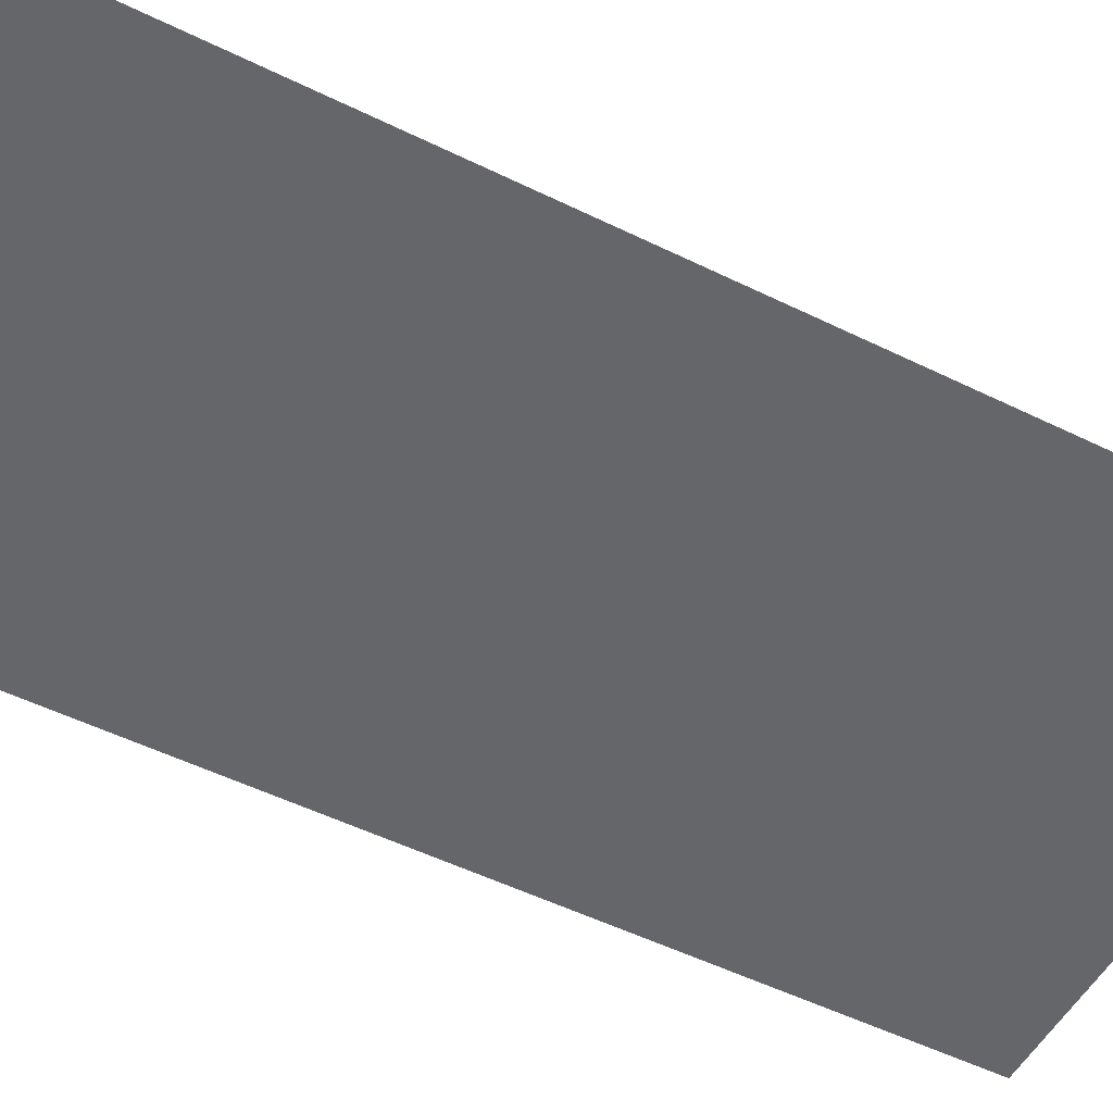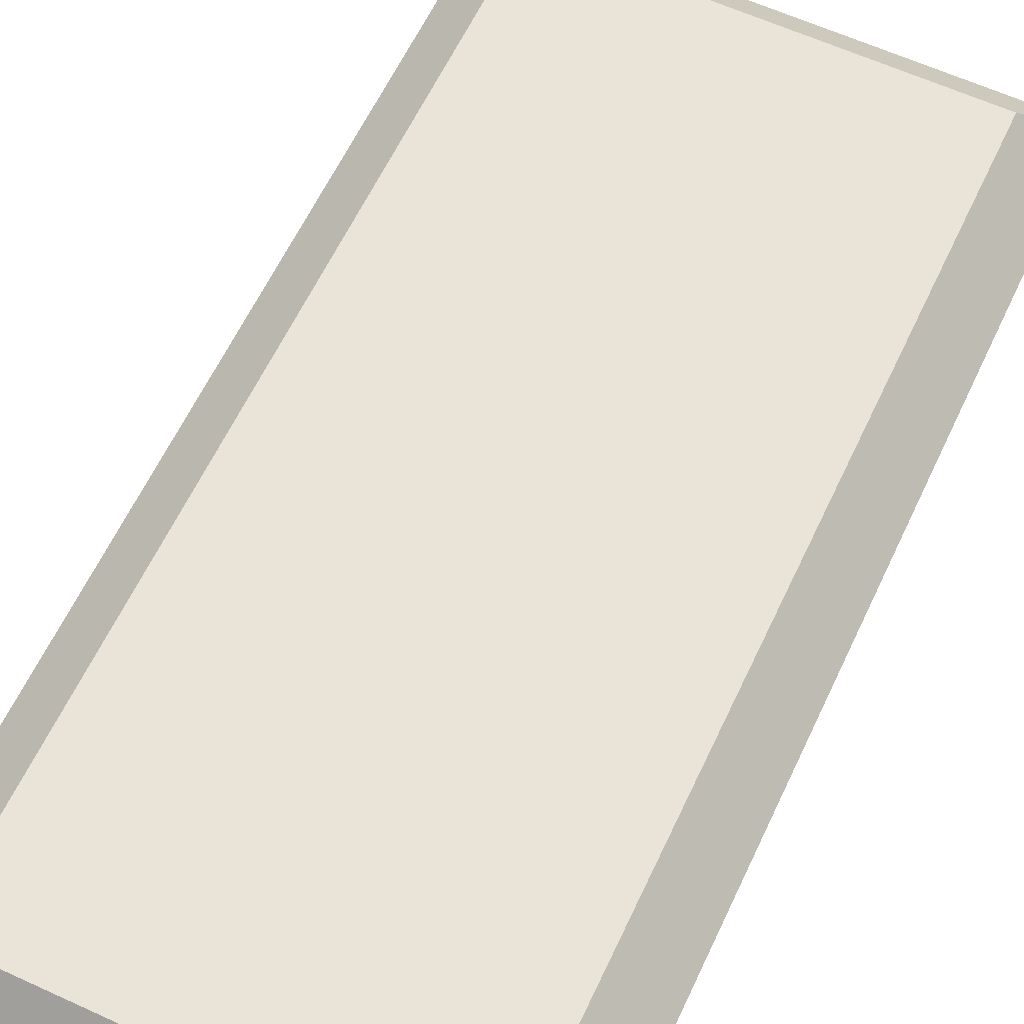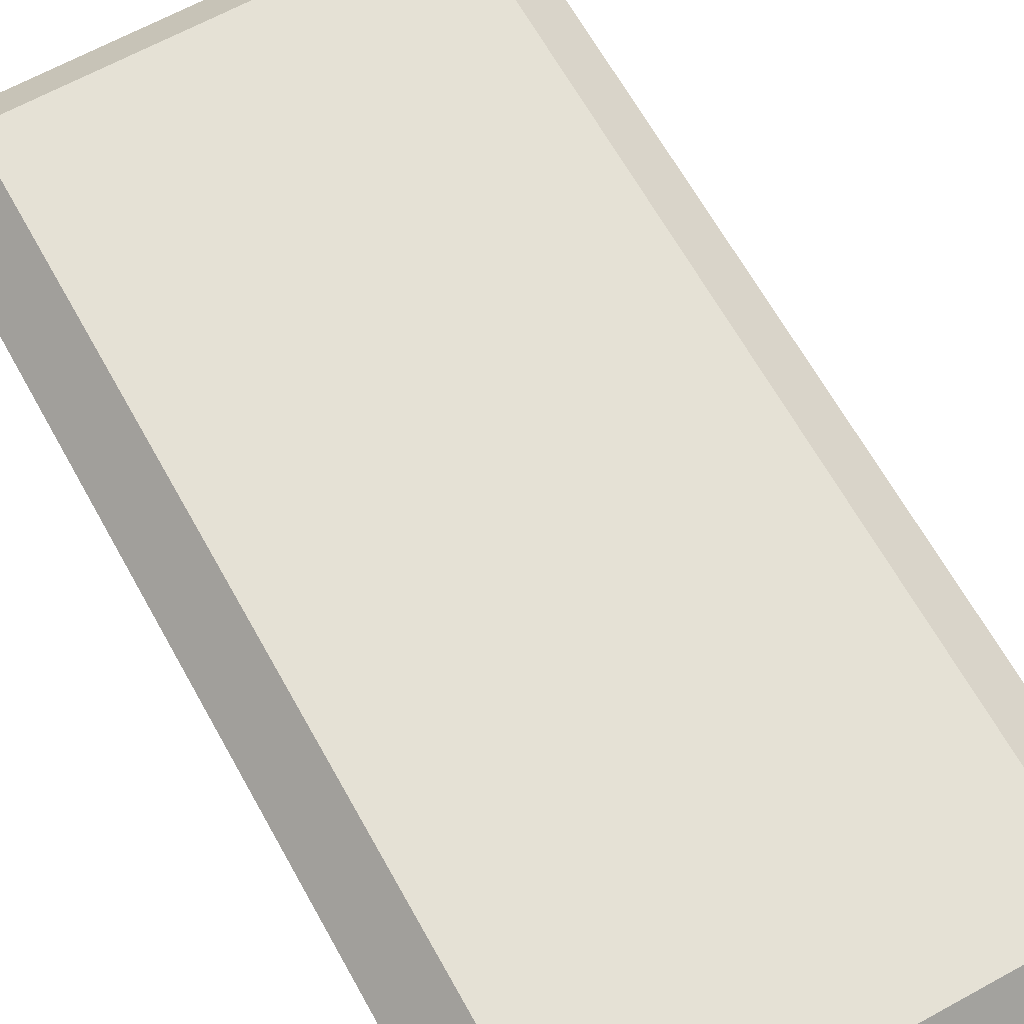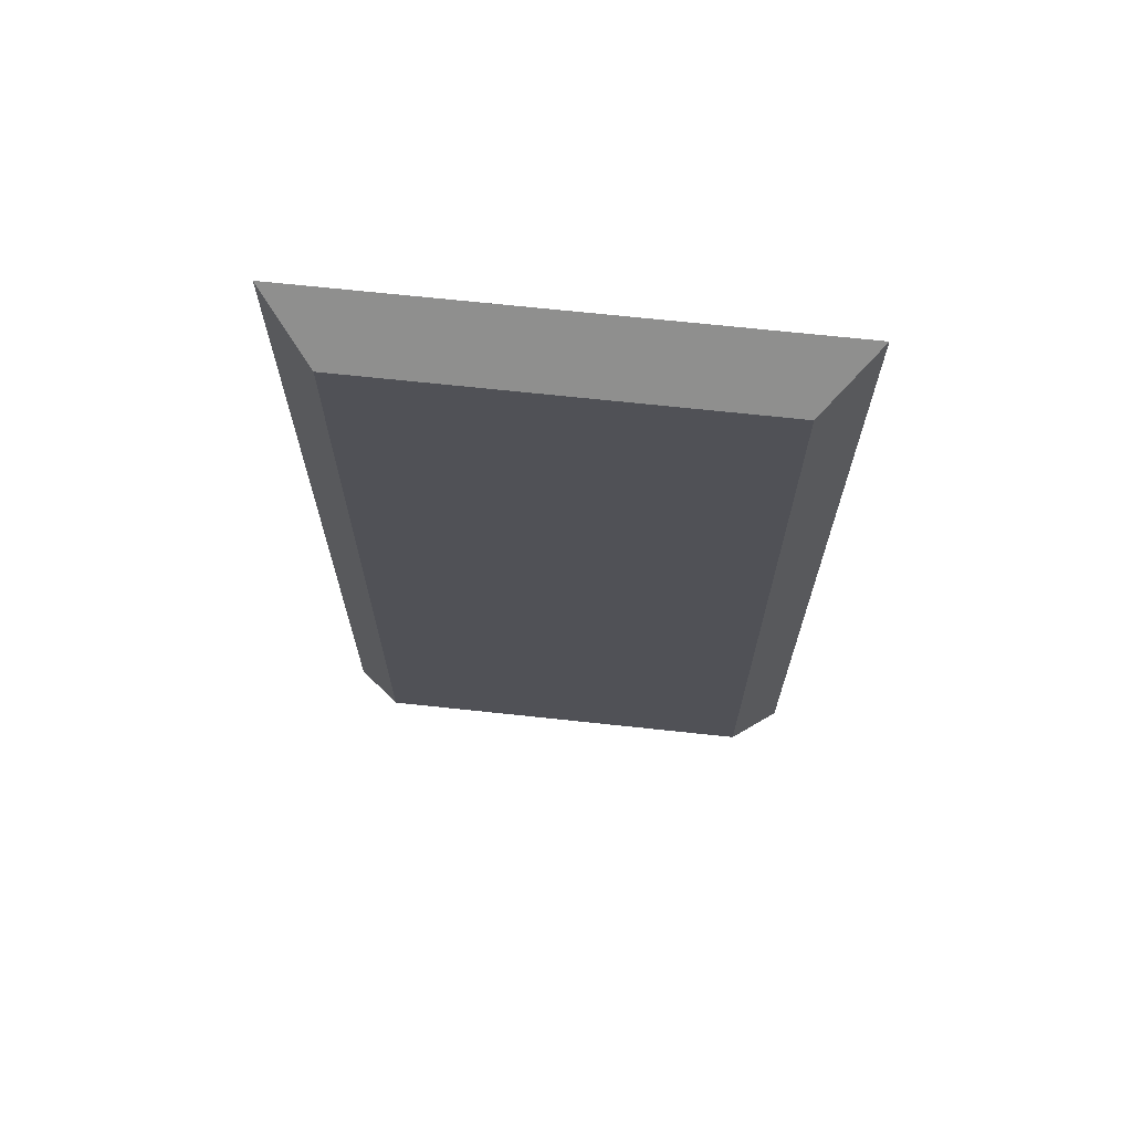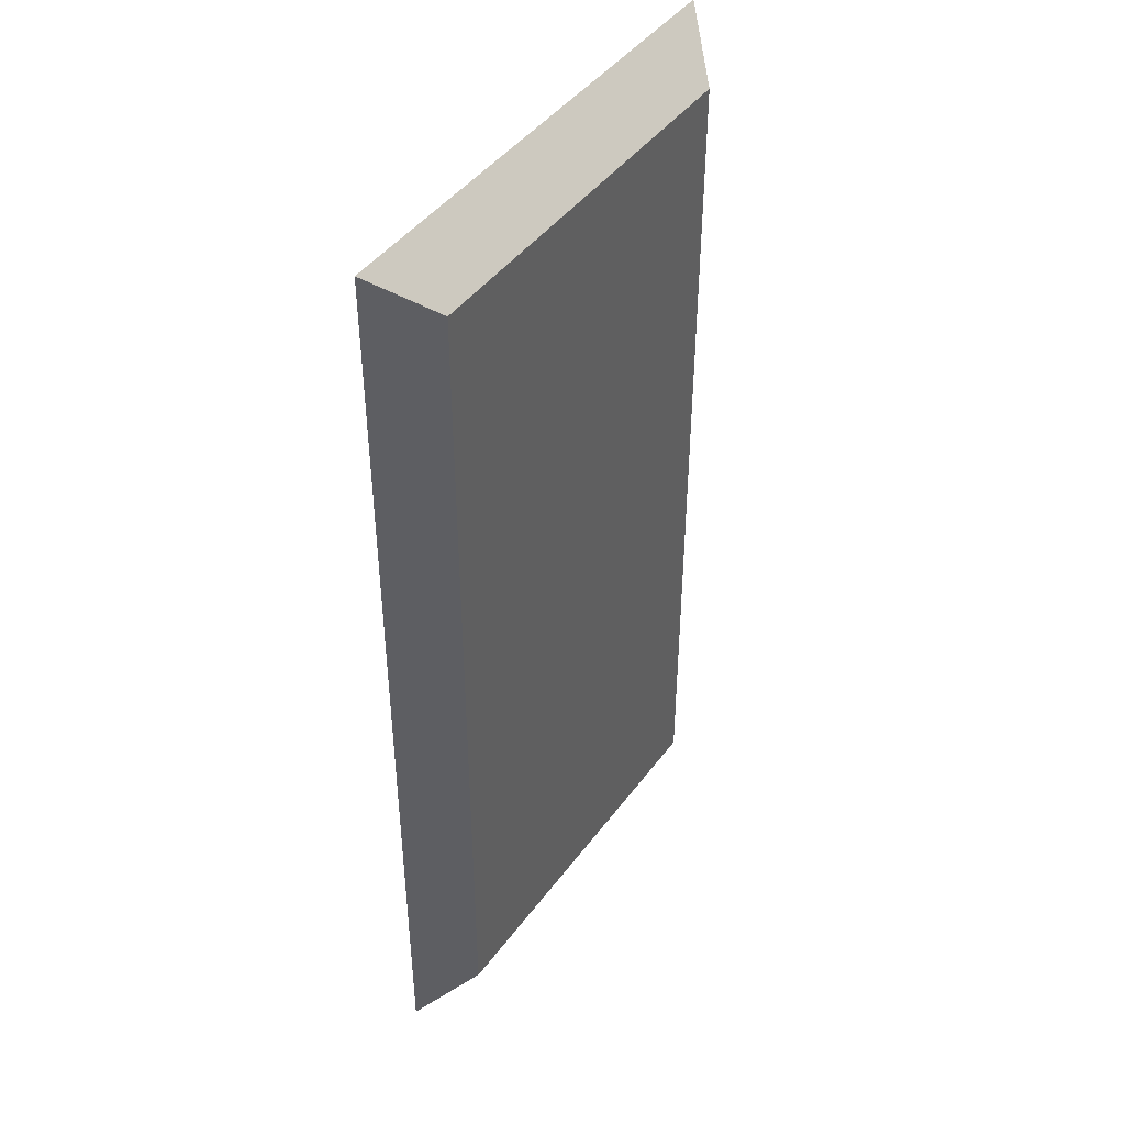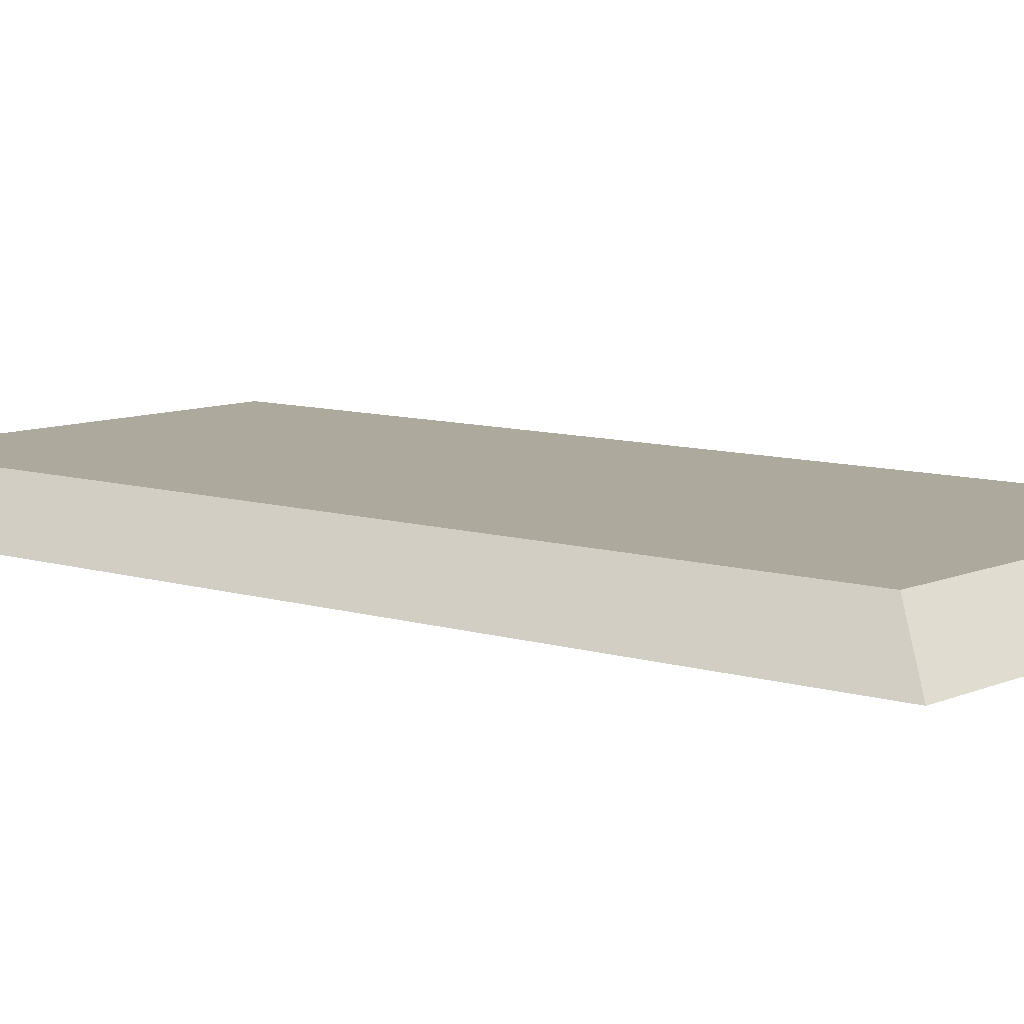
<metadata>
{"format":"obj","ext":"obj","renderer":"f3d","projection":"perspective","resolution":1024,"background":"white","views":[{"elev":-51.9,"azim":-118.0,"up":"+Y"},{"elev":61.1,"azim":-154.9,"up":"+Y"},{"elev":65.1,"azim":-29.0,"up":"+Y"},{"elev":69.4,"azim":-173.9,"up":"+Z"},{"elev":44.5,"azim":124.0,"up":"+Z"},{"elev":8.8,"azim":130.2,"up":"+Y"}]}
</metadata>
<code>
v -4 1 -19
v 4 1 -19
v 5 0 -20
v -5 0 -20
v 4 1 -19
v 4 1 -1
v 5 0 0
v 5 0 -20
v 4 1 -1
v -4 1 -1
v -5 0 0
v 5 0 0
v -4 1 -1
v -4 1 -19
v -5 0 -20
v -5 0 0
v 4 1 -19
v -4 1 -19
v -4 1 -1
v 4 1 -1
v -5 0 0
v -5 0 -20
v 5 0 -20
v 5 0 0
g 8cf9d258-e310-11ea-923b-54bf646e7e1f
f 1 2 4
f 4 2 3
g 8cf9f968-e310-11ea-a4c4-54bf646e7e1f
f 5 6 8
f 8 6 7
g 8cfa477a-e310-11ea-8536-54bf646e7e1f
f 9 10 12
f 12 10 11
g 8cfa95c0-e310-11ea-9bed-54bf646e7e1f
f 13 14 16
f 16 14 15
g 8cfae3d8-e310-11ea-ac10-54bf646e7e1f
f 17 18 20
f 20 18 19
g 8cfb31e8-e310-11ea-901f-54bf646e7e1f
f 22 23 21
f 21 23 24

</code>
